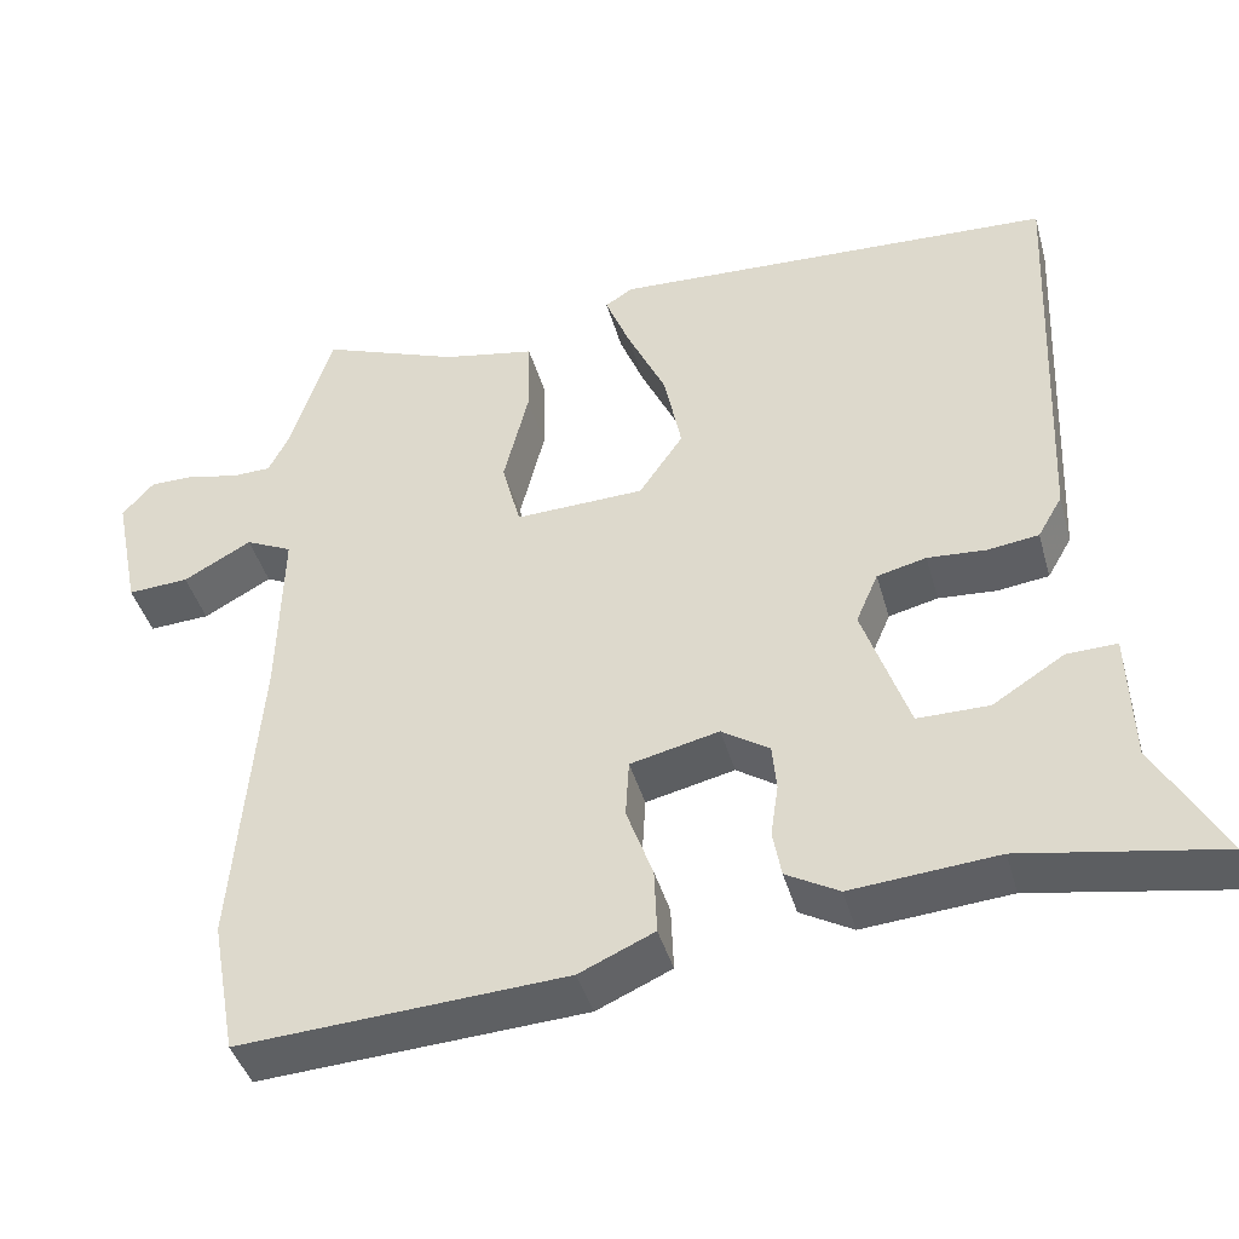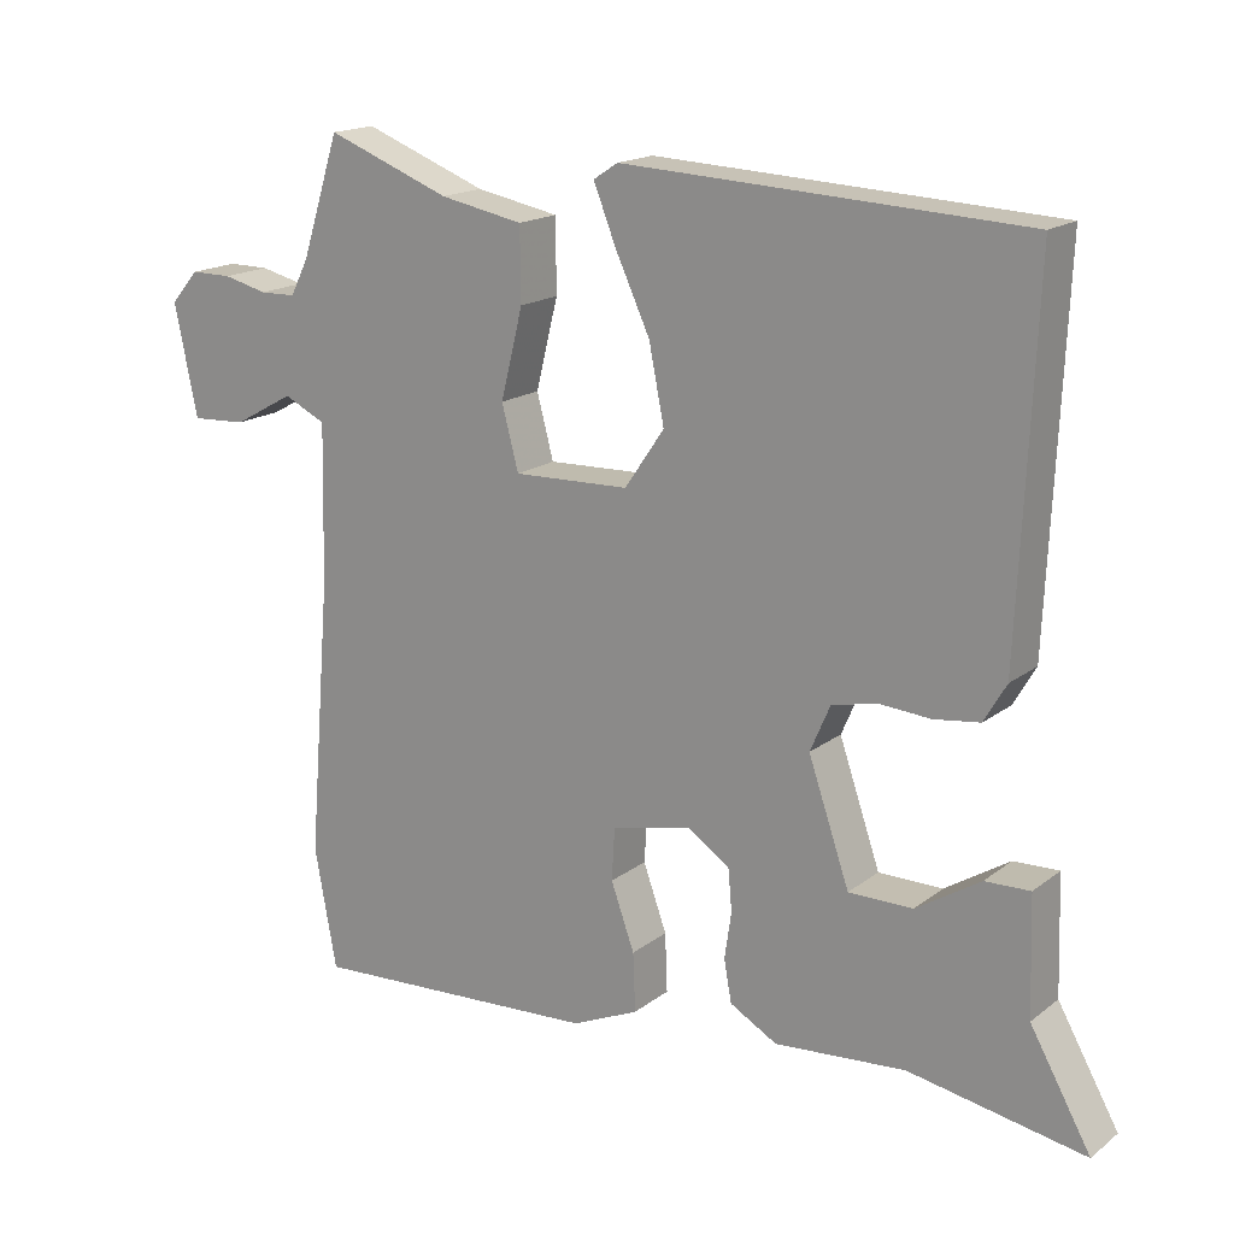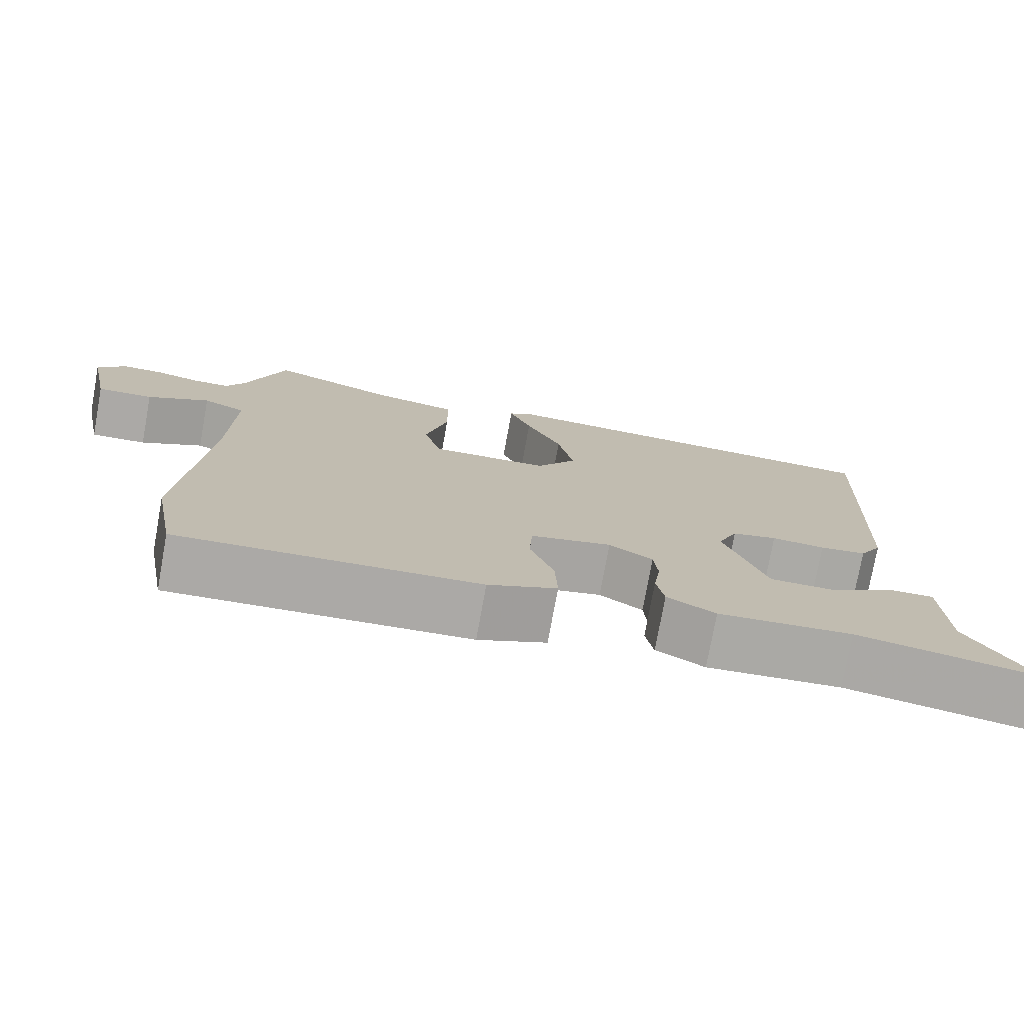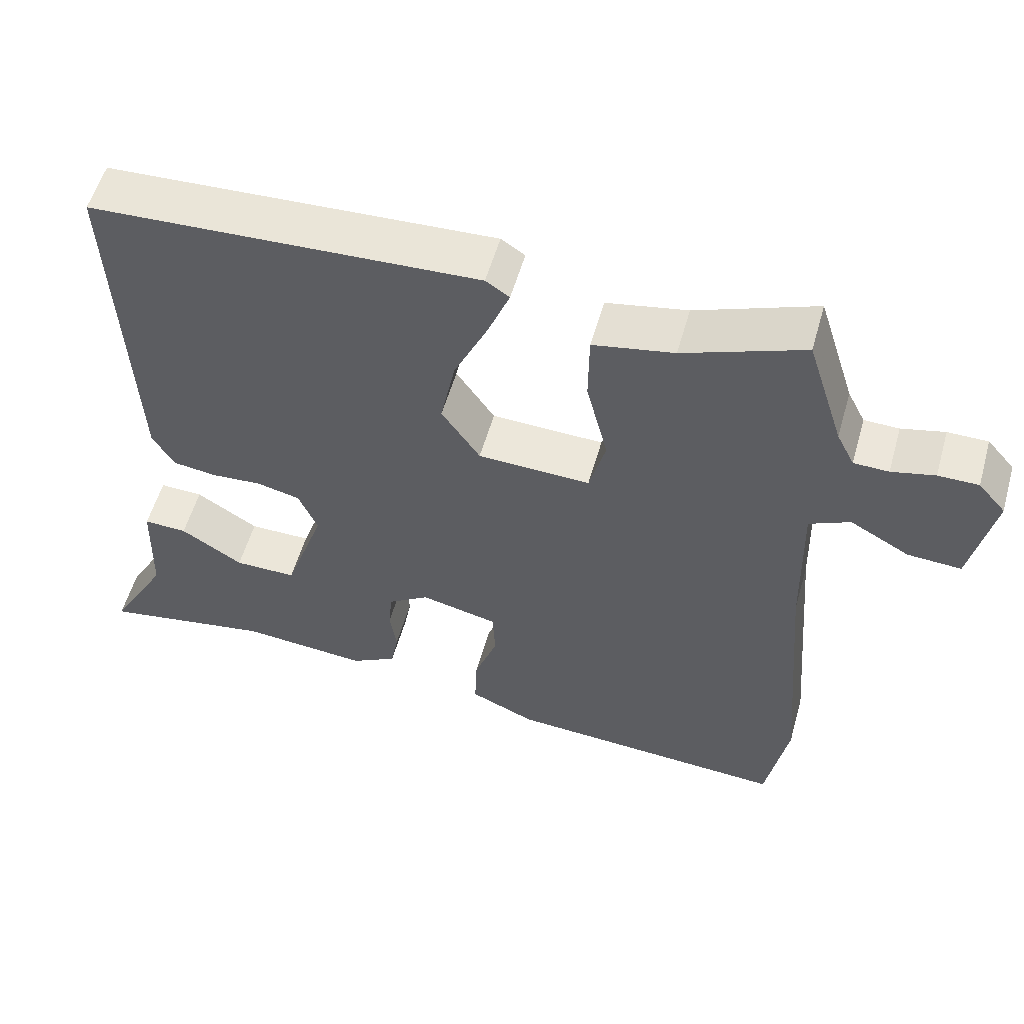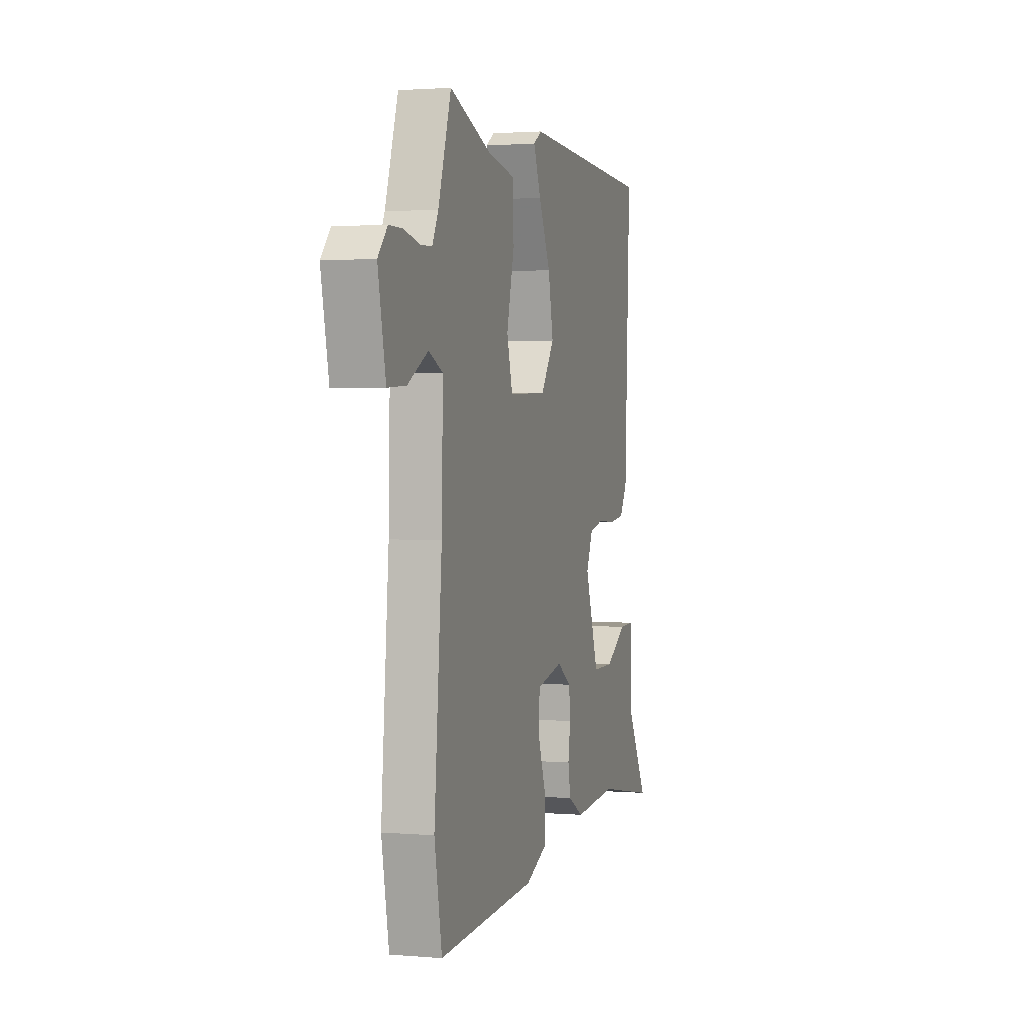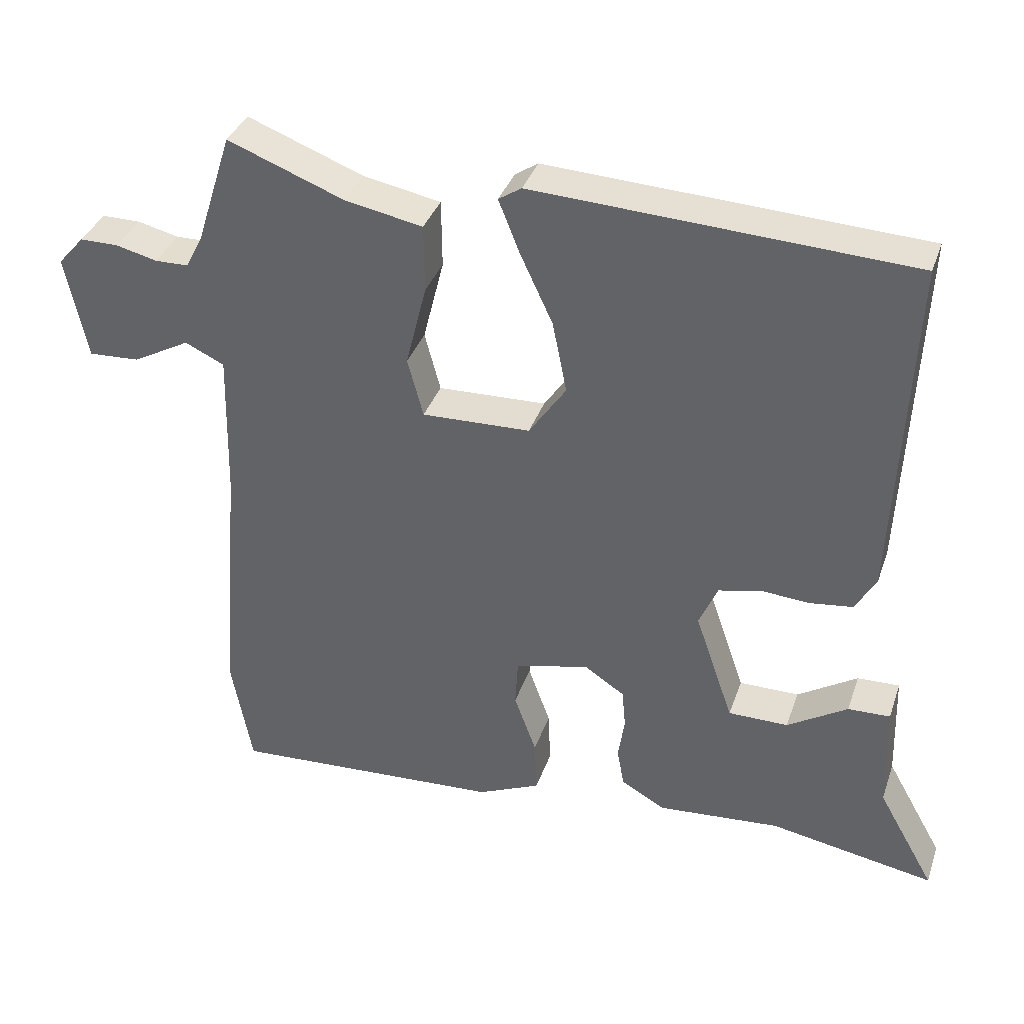
<metadata>
{"format":"obj","ext":"obj","renderer":"f3d","projection":"perspective","resolution":1024,"background":"white","views":[{"elev":-42.2,"azim":-164.6,"up":"+Z"},{"elev":17.2,"azim":-145.6,"up":"+Z"},{"elev":-75.9,"azim":169.7,"up":"+Z"},{"elev":55.6,"azim":15.8,"up":"+Z"},{"elev":2.0,"azim":106.7,"up":"+Z"},{"elev":36.3,"azim":-162.0,"up":"+Z"}]}
</metadata>
<code>
v -0.352 0.07 -0.474
v -0.583 0.07 -0.515
v -0.503 0.07 -0.373
v -0.498 0.07 -0.22
v -0.439 0.07 -0.222
v -0.355 0.07 -0.275
v -0.271 0.07 -0.275
v -0.217 0.07 -0.118
v -0.243 0.07 -0.058
v -0.301 0.07 -0.044
v -0.37 0.07 -0.049
v -0.43 0.07 -0.041
v -0.459 0.07 0.009
v -0.48 0.07 0.494
v 0.044 0.07 0.52
v 0.076 0.07 0.499
v 0.047 0.07 0.426
v 0.001 0.07 0.327
v -0.019 0.07 0.227
v 0.033 0.07 0.151
v 0.185 0.07 0.146
v 0.207 0.07 0.229
v 0.178 0.07 0.346
v 0.179 0.07 0.441
v 0.288 0.07 0.462
v 0.45 0.07 0.524
v 0.5 0.07 0.368
v 0.524 0.07 0.321
v 0.571 0.07 0.32
v 0.629 0.07 0.334
v 0.683 0.07 0.334
v 0.72 0.07 0.292
v 0.69 0.07 0.146
v 0.618 0.07 0.15
v 0.538 0.07 0.194
v 0.483 0.07 0.168
v 0.488 0.07 -0.039
v 0.518 0.07 -0.402
v 0.489 0.07 -0.561
v 0.106 0.07 -0.539
v 0.018 0.07 -0.5
v 0.021 0.07 -0.423
v 0.052 0.07 -0.337
v 0.048 0.07 -0.269
v -0.056 0.07 -0.245
v -0.112 0.07 -0.282
v -0.117 0.07 -0.337
v -0.108 0.07 -0.398
v -0.118 0.07 -0.453
v -0.18 0.07 -0.488
v -0.352 0 -0.474
v -0.583 0 -0.515
v -0.503 0 -0.373
v -0.498 0 -0.22
v -0.439 0 -0.222
v -0.355 0 -0.275
v -0.271 0 -0.275
v -0.217 0 -0.118
v -0.243 0 -0.058
v -0.301 0 -0.044
v -0.37 0 -0.049
v -0.43 0 -0.041
v -0.459 0 0.009
v -0.48 0 0.494
v 0.044 0 0.52
v 0.076 0 0.499
v 0.047 0 0.426
v 0.001 0 0.327
v -0.019 0 0.227
v 0.033 0 0.151
v 0.185 0 0.146
v 0.207 0 0.229
v 0.178 0 0.346
v 0.179 0 0.441
v 0.288 0 0.462
v 0.45 0 0.524
v 0.5 0 0.368
v 0.524 0 0.321
v 0.571 0 0.32
v 0.629 0 0.334
v 0.683 0 0.334
v 0.72 0 0.292
v 0.69 0 0.146
v 0.618 0 0.15
v 0.538 0 0.194
v 0.483 0 0.168
v 0.488 0 -0.039
v 0.518 0 -0.402
v 0.489 0 -0.561
v 0.106 0 -0.539
v 0.018 0 -0.5
v 0.021 0 -0.423
v 0.052 0 -0.337
v 0.048 0 -0.269
v -0.056 0 -0.245
v -0.112 0 -0.282
v -0.117 0 -0.337
v -0.108 0 -0.398
v -0.118 0 -0.453
v -0.18 0 -0.488
f 49 50 1
f 48 49 1
f 47 48 1
f 1 2 3
f 47 1 3
f 46 47 3
f 45 46 3
f 41 42 43
f 40 41 43
f 39 40 43
f 38 39 43
f 37 38 43
f 36 37 43 44
f 33 34 35
f 32 33 35
f 31 32 35
f 30 31 35
f 29 30 35
f 28 29 35 36
f 36 44 45
f 28 36 45
f 27 28 45
f 22 23 24 25
f 25 26 27
f 22 25 27
f 21 22 27
f 16 17 18
f 15 16 18
f 14 15 18
f 13 14 18
f 12 13 18
f 11 12 18
f 10 11 18
f 9 10 18 19
f 8 9 19 20
f 3 4 5 6
f 3 6 7
f 45 3 7
f 21 27 45 7
f 7 8 20 21
f 51 100 99
f 51 99 98
f 51 98 97
f 53 52 51
f 53 51 97
f 53 97 96
f 53 96 95
f 93 92 91
f 93 91 90
f 93 90 89
f 93 89 88
f 93 88 87
f 94 93 87 86
f 85 84 83
f 85 83 82
f 85 82 81
f 85 81 80
f 85 80 79
f 86 85 79 78
f 95 94 86
f 95 86 78
f 95 78 77
f 75 74 73 72
f 77 76 75
f 77 75 72
f 77 72 71
f 68 67 66
f 68 66 65
f 68 65 64
f 68 64 63
f 68 63 62
f 68 62 61
f 68 61 60
f 69 68 60 59
f 70 69 59 58
f 56 55 54 53
f 57 56 53
f 57 53 95
f 57 95 77 71
f 71 70 58 57
f 1 51 52 2
f 2 52 53 3
f 3 53 54 4
f 4 54 55 5
f 5 55 56 6
f 6 56 57 7
f 7 57 58 8
f 8 58 59 9
f 9 59 60 10
f 10 60 61 11
f 11 61 62 12
f 12 62 63 13
f 13 63 64 14
f 14 64 65 15
f 15 65 66 16
f 16 66 67 17
f 17 67 68 18
f 18 68 69 19
f 19 69 70 20
f 20 70 71 21
f 21 71 72 22
f 22 72 73 23
f 23 73 74 24
f 24 74 75 25
f 25 75 76 26
f 26 76 77 27
f 27 77 78 28
f 28 78 79 29
f 29 79 80 30
f 30 80 81 31
f 31 81 82 32
f 32 82 83 33
f 33 83 84 34
f 34 84 85 35
f 35 85 86 36
f 36 86 87 37
f 37 87 88 38
f 38 88 89 39
f 39 89 90 40
f 40 90 91 41
f 41 91 92 42
f 42 92 93 43
f 43 93 94 44
f 44 94 95 45
f 45 95 96 46
f 46 96 97 47
f 47 97 98 48
f 48 98 99 49
f 49 99 100 50
f 50 100 51 1

</code>
